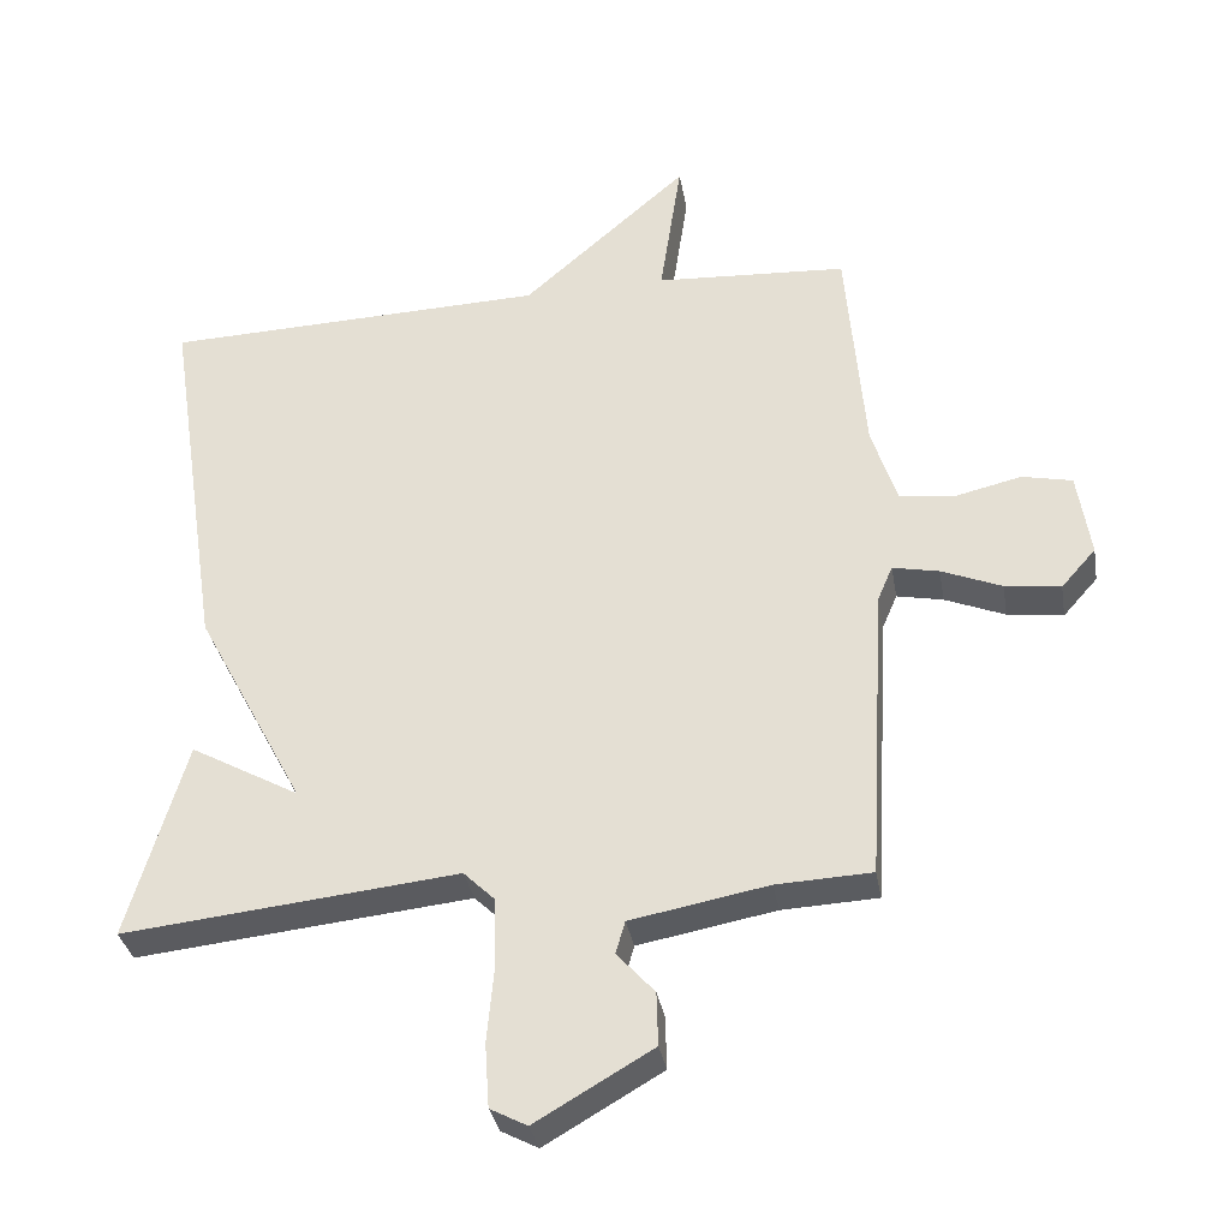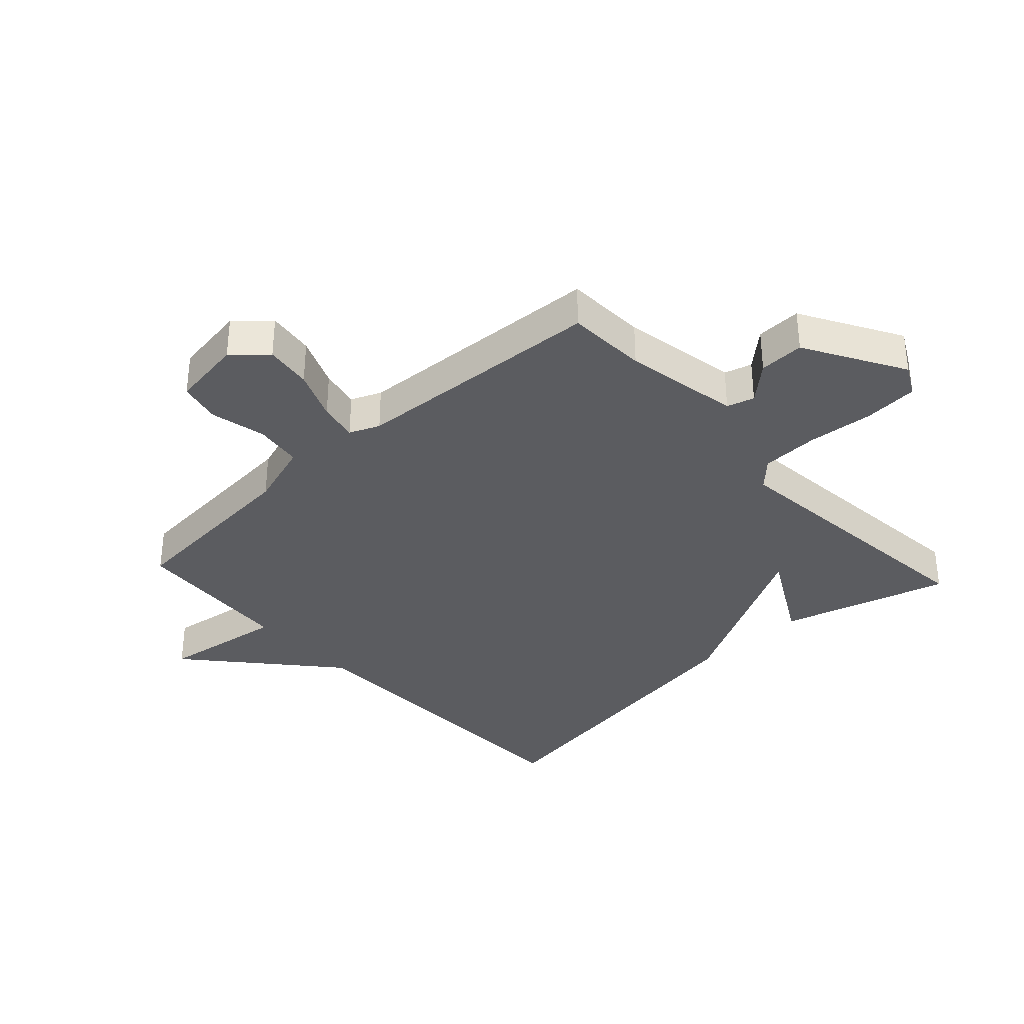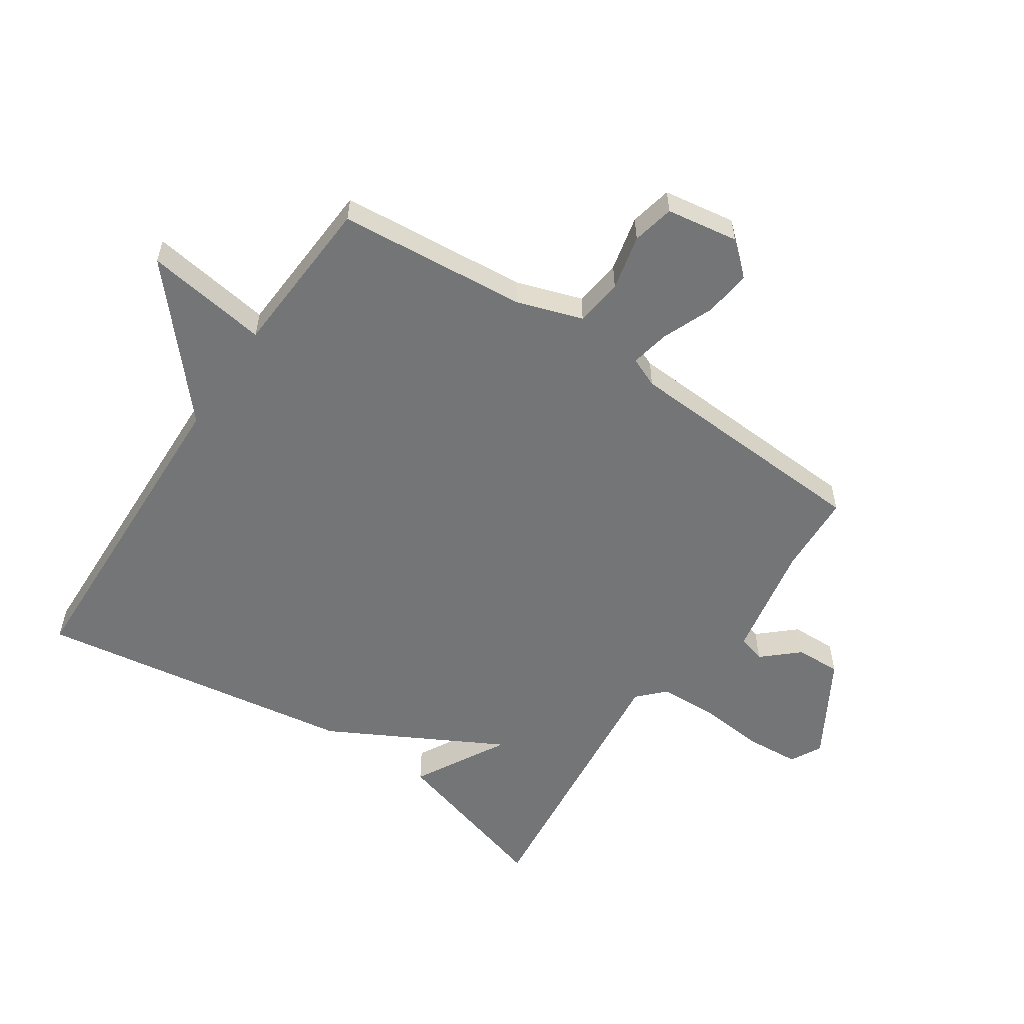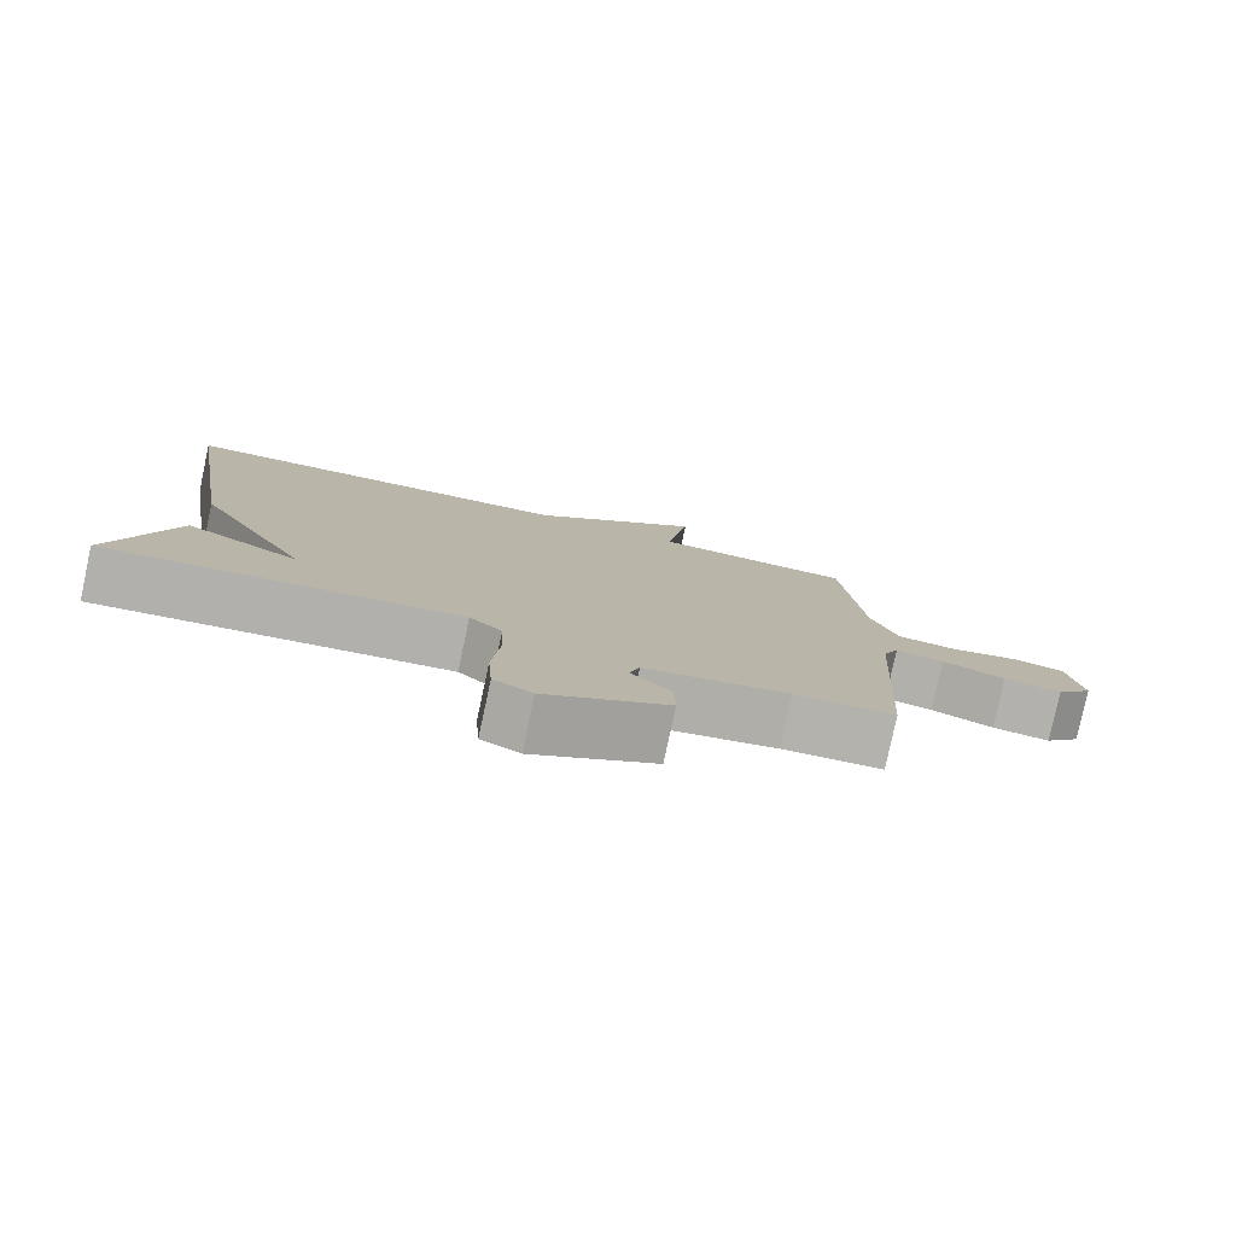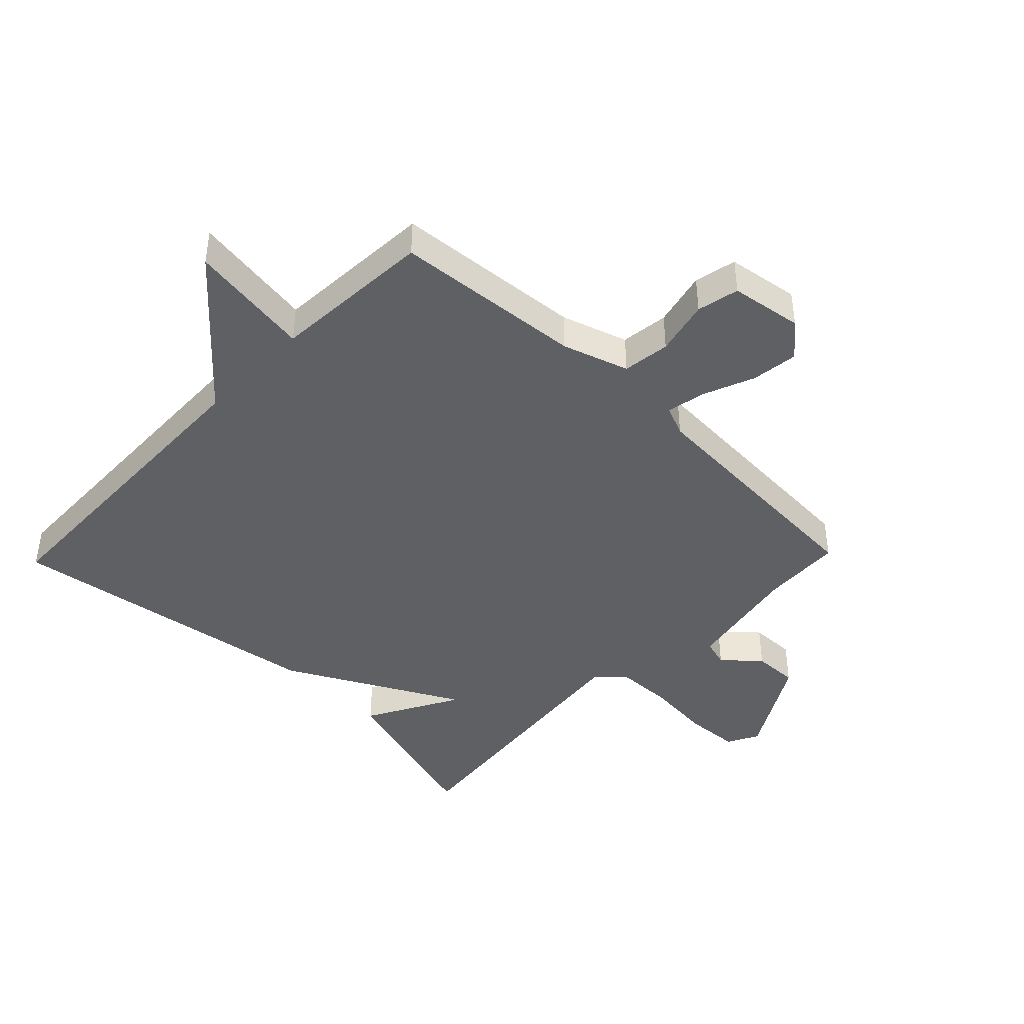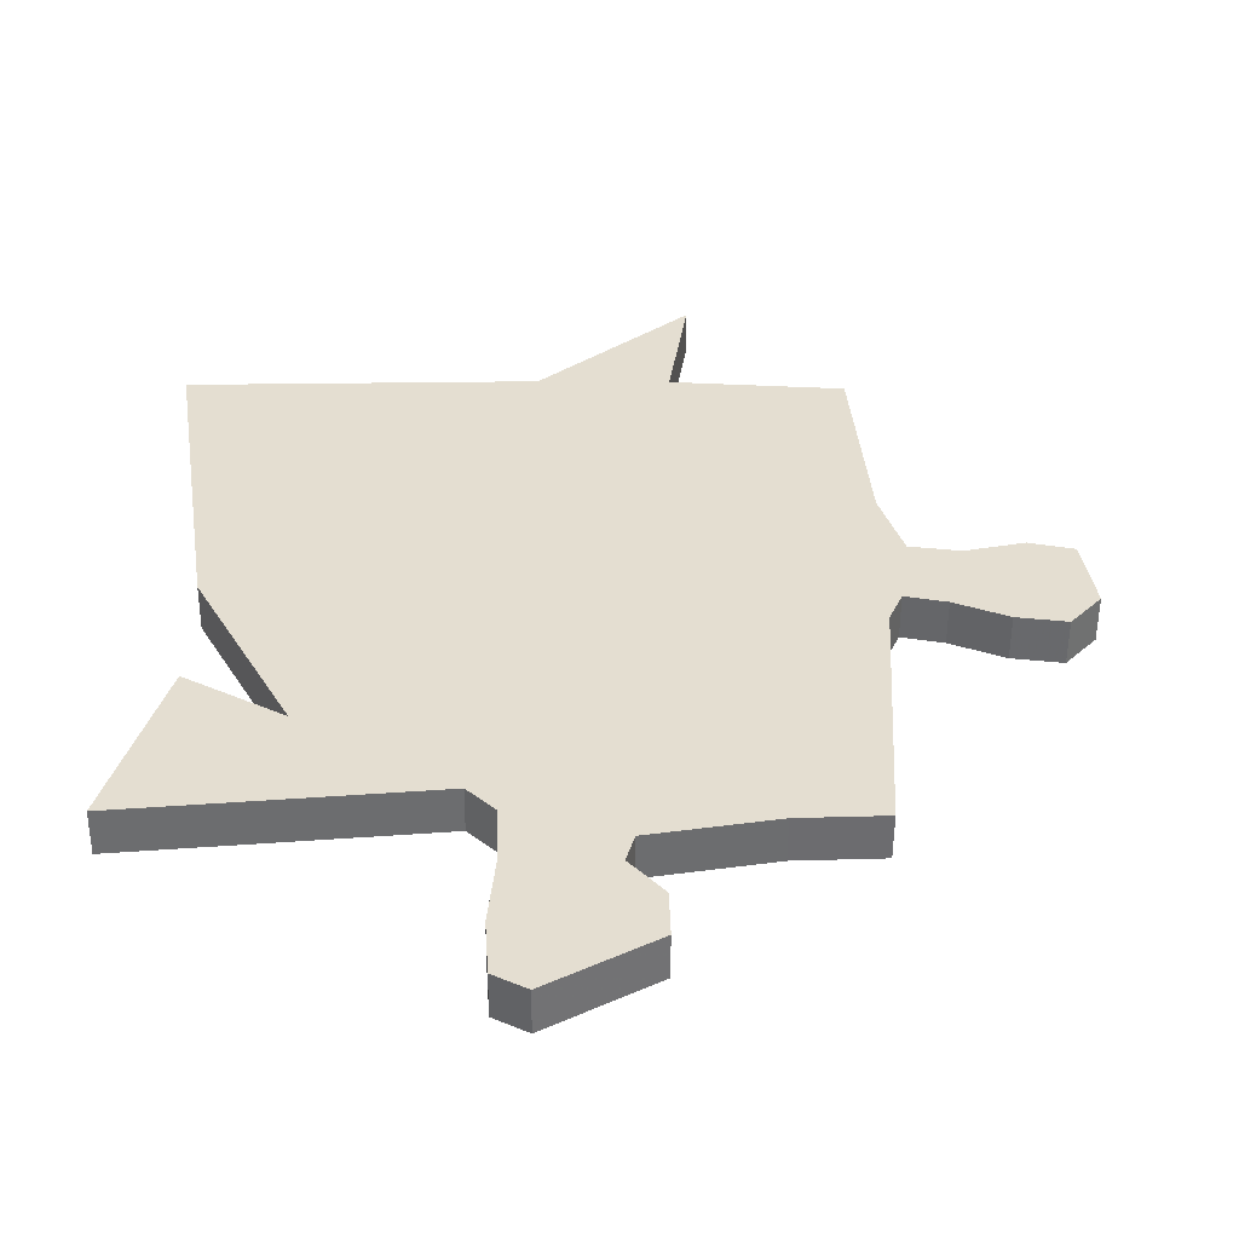
<metadata>
{"format":"obj","ext":"obj","renderer":"f3d","projection":"perspective","resolution":1024,"background":"white","views":[{"elev":-33.7,"azim":9.8,"up":"+Z"},{"elev":-35.2,"azim":132.6,"up":"+Y"},{"elev":-56.5,"azim":56.2,"up":"+Y"},{"elev":-79.6,"azim":-12.1,"up":"+Z"},{"elev":-43.1,"azim":46.0,"up":"+Y"},{"elev":-53.6,"azim":-0.4,"up":"+Z"}]}
</metadata>
<code>
v -0.5 0.07 -0.5
v -0.42 0.07 -0.225
v -0.269 0.07 -0.309
v -0.42 0.07 -0.025
v -0.5 0.07 0.5
v 0.034 0.07 0.516
v 0.264 0.07 0.718
v 0.234 0.07 0.516
v 0.5 0.07 0.5
v 0.526 0.07 0.19
v 0.561 0.07 0.082
v 0.639 0.07 0.072
v 0.73 0.07 0.093
v 0.799 0.07 0.078
v 0.817 0.07 -0.04
v 0.769 0.07 -0.094
v 0.692 0.07 -0.084
v 0.609 0.07 -0.05
v 0.545 0.07 -0.037
v 0.524 0.07 -0.086
v 0.5 0.07 -0.5
v 0.368 0.07 -0.506
v 0.178 0.07 -0.541
v 0.165 0.07 -0.586
v 0.217 0.07 -0.644
v 0.219 0.07 -0.718
v 0.057 0.07 -0.812
v 0.006 0.07 -0.785
v 0 0.07 -0.697
v 0.01 0.07 -0.588
v 0.007 0.07 -0.494
v -0.036 0.07 -0.452
v -0.5 0 -0.5
v -0.42 0 -0.225
v -0.269 0 -0.309
v -0.42 0 -0.025
v -0.5 0 0.5
v 0.034 0 0.516
v 0.264 0 0.718
v 0.234 0 0.516
v 0.5 0 0.5
v 0.526 0 0.19
v 0.561 0 0.082
v 0.639 0 0.072
v 0.73 0 0.093
v 0.799 0 0.078
v 0.817 0 -0.04
v 0.769 0 -0.094
v 0.692 0 -0.084
v 0.609 0 -0.05
v 0.545 0 -0.037
v 0.524 0 -0.086
v 0.5 0 -0.5
v 0.368 0 -0.506
v 0.178 0 -0.541
v 0.165 0 -0.586
v 0.217 0 -0.644
v 0.219 0 -0.718
v 0.057 0 -0.812
v 0.006 0 -0.785
v 0 0 -0.697
v 0.01 0 -0.588
v 0.007 0 -0.494
v -0.036 0 -0.452
f 28 29 30
f 27 28 30
f 26 27 30
f 25 26 30
f 24 25 30
f 23 24 30 31
f 22 23 31 32
f 20 21 22 32
f 16 17 18
f 15 16 18
f 14 15 18
f 13 14 18
f 12 13 18
f 11 12 18 19
f 20 32 1
f 19 20 1
f 11 19 1
f 10 11 1
f 6 7 8
f 8 9 10
f 6 8 10
f 5 6 10
f 4 5 10
f 3 4 10
f 3 10 1
f 1 2 3
f 62 61 60
f 62 60 59
f 62 59 58
f 62 58 57
f 62 57 56
f 63 62 56 55
f 64 63 55 54
f 64 54 53 52
f 50 49 48
f 50 48 47
f 50 47 46
f 50 46 45
f 50 45 44
f 51 50 44 43
f 33 64 52
f 33 52 51
f 33 51 43
f 33 43 42
f 40 39 38
f 42 41 40
f 42 40 38
f 42 38 37
f 42 37 36
f 42 36 35
f 33 42 35
f 35 34 33
f 1 33 34 2
f 2 34 35 3
f 3 35 36 4
f 4 36 37 5
f 5 37 38 6
f 6 38 39 7
f 7 39 40 8
f 8 40 41 9
f 9 41 42 10
f 10 42 43 11
f 11 43 44 12
f 12 44 45 13
f 13 45 46 14
f 14 46 47 15
f 15 47 48 16
f 16 48 49 17
f 17 49 50 18
f 18 50 51 19
f 19 51 52 20
f 20 52 53 21
f 21 53 54 22
f 22 54 55 23
f 23 55 56 24
f 24 56 57 25
f 25 57 58 26
f 26 58 59 27
f 27 59 60 28
f 28 60 61 29
f 29 61 62 30
f 30 62 63 31
f 31 63 64 32
f 32 64 33 1

</code>
